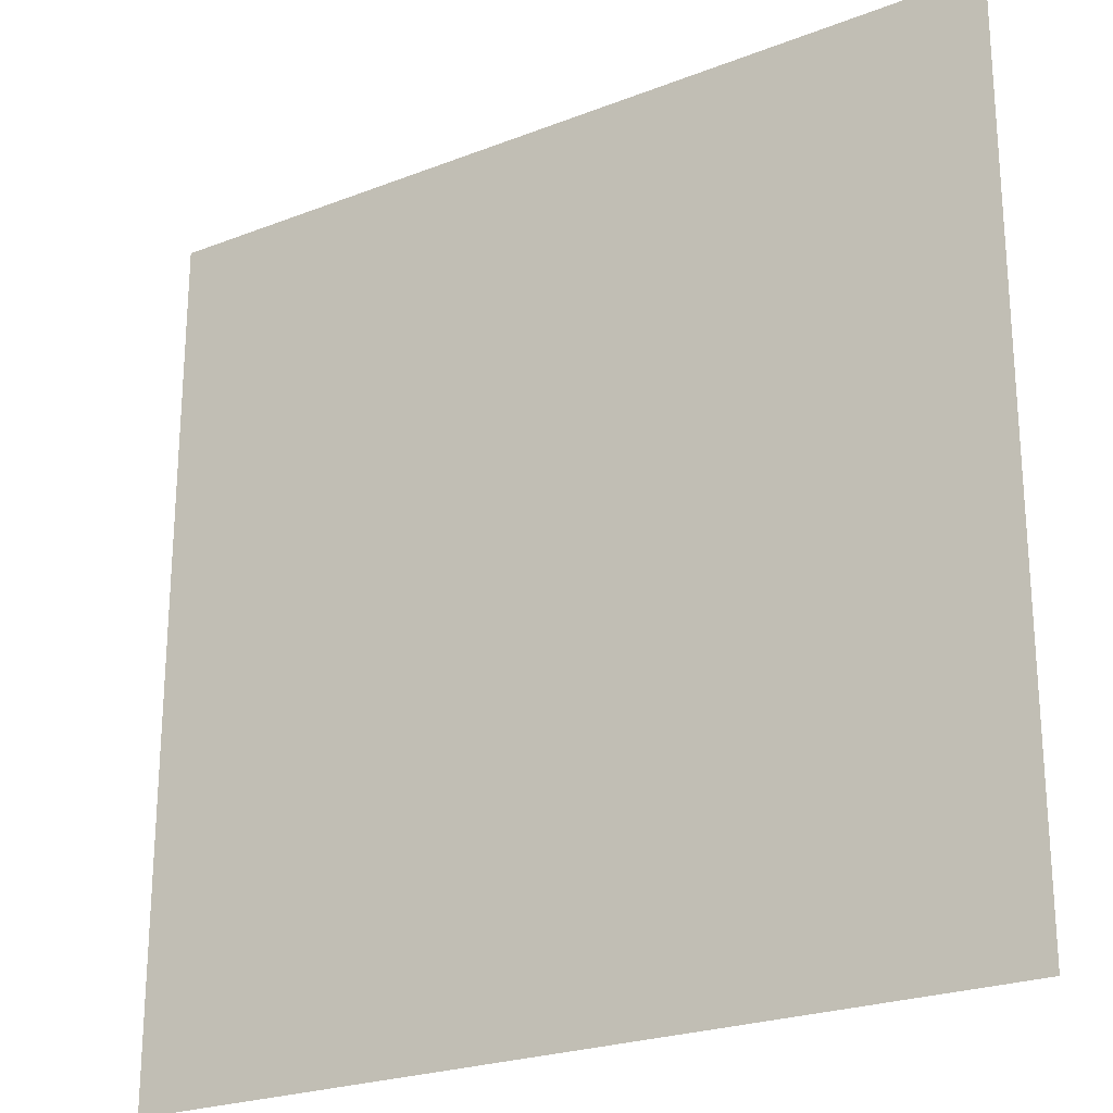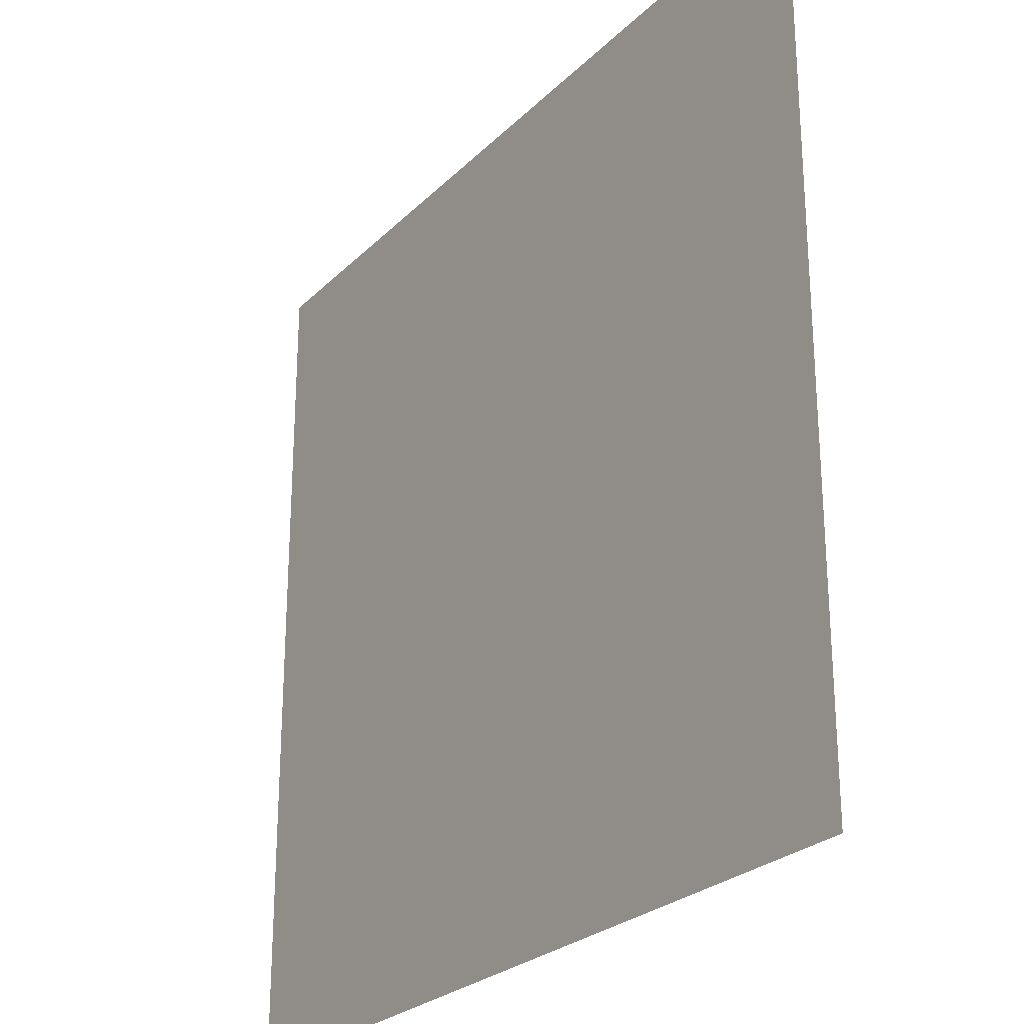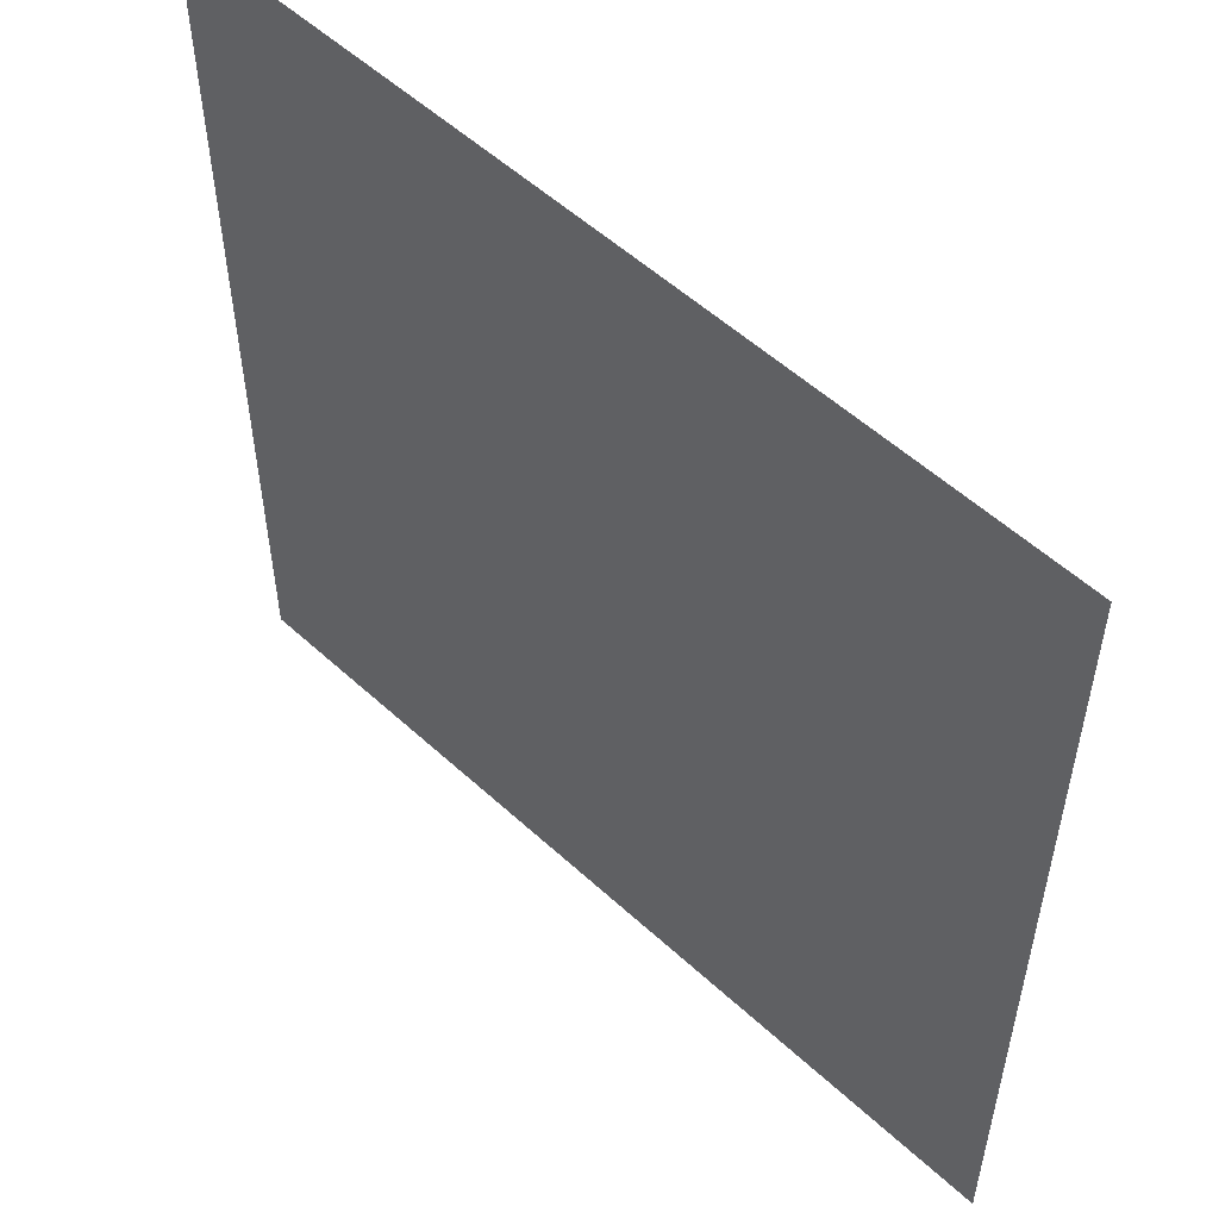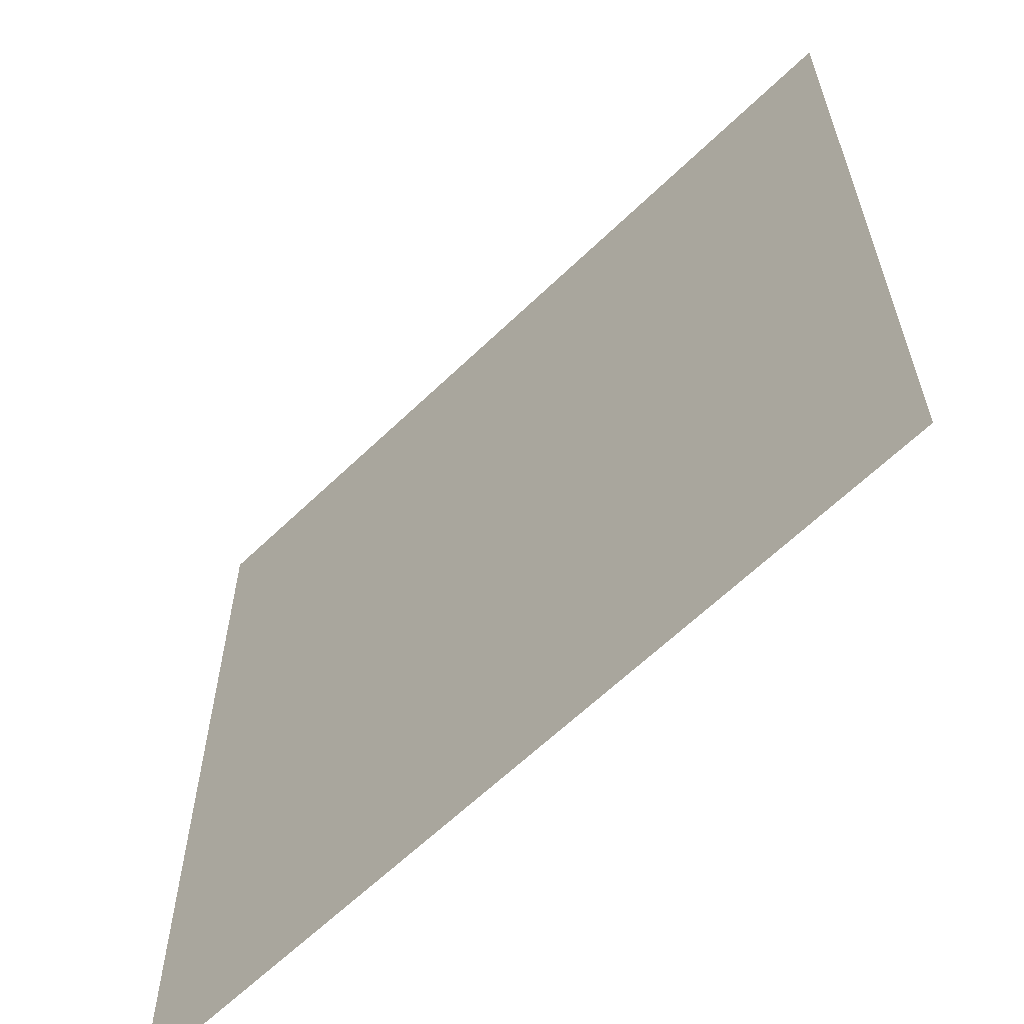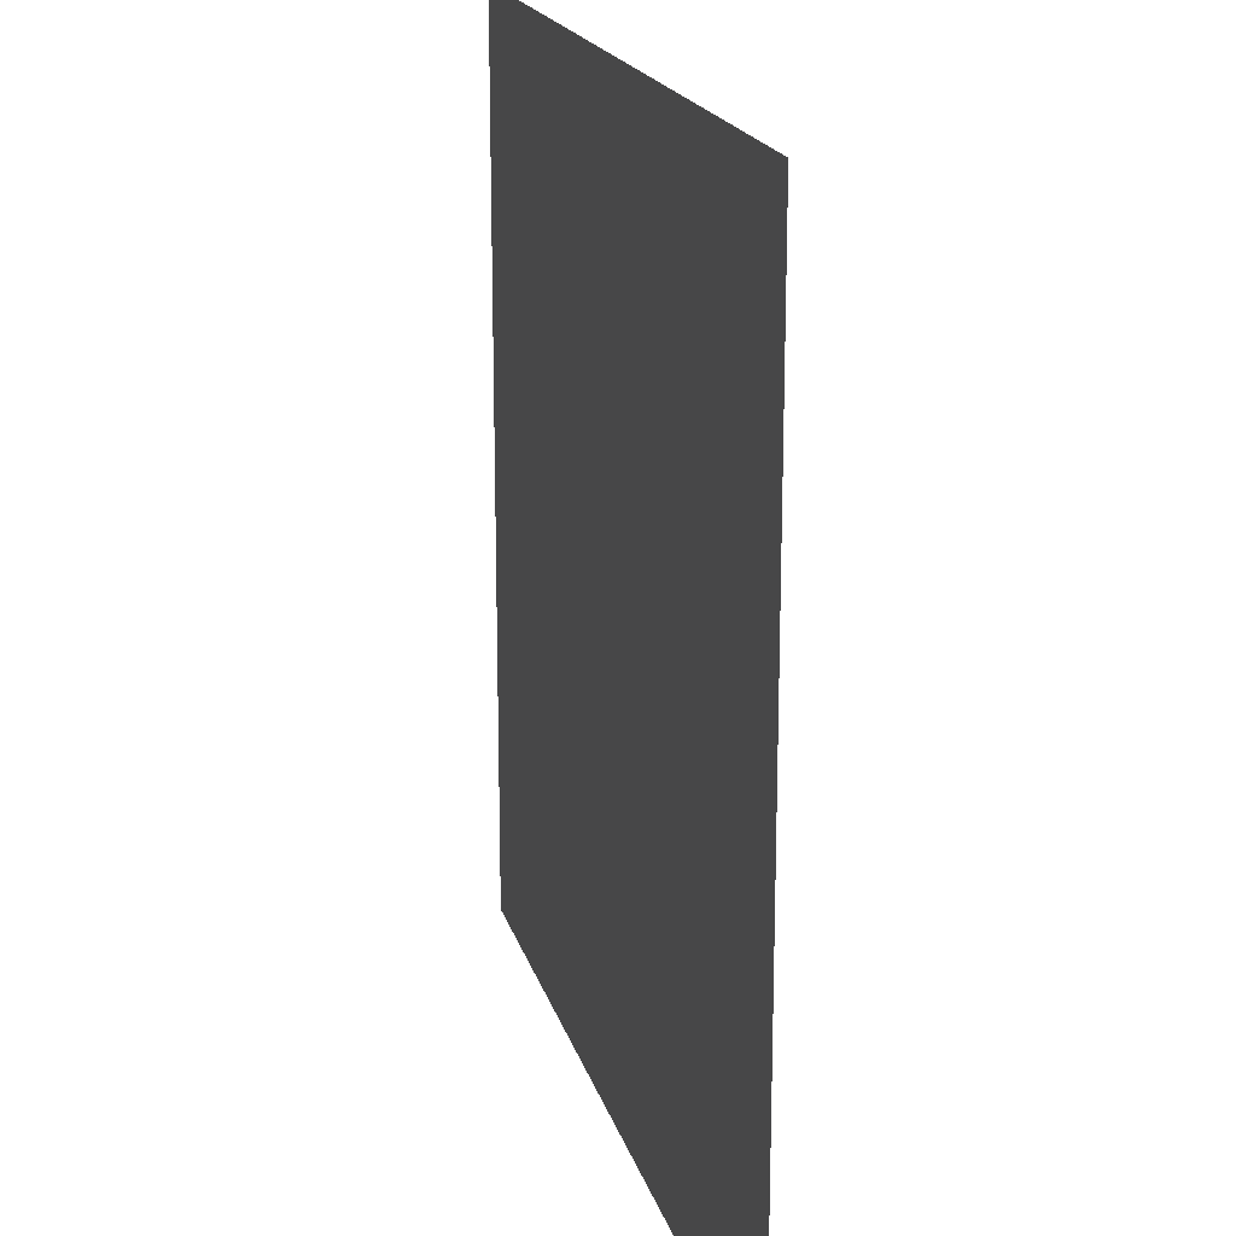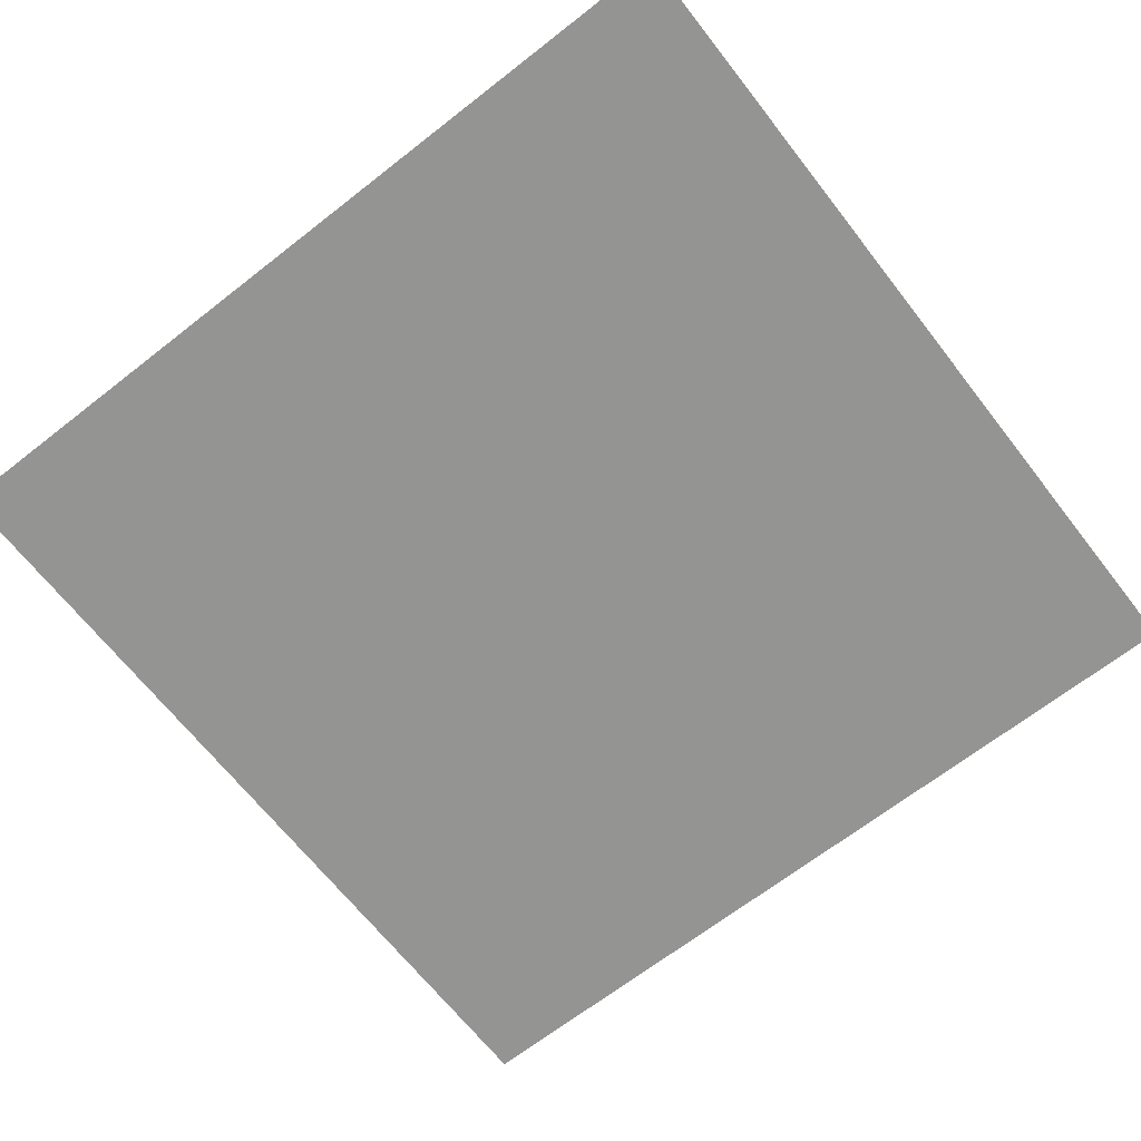
<metadata>
{"format":"obj","ext":"obj","renderer":"f3d","projection":"perspective","resolution":1024,"background":"white","views":[{"elev":-23.6,"azim":-147.0,"up":"+Y"},{"elev":-25.9,"azim":56.2,"up":"+Y"},{"elev":54.4,"azim":44.4,"up":"+Y"},{"elev":-61.8,"azim":-135.4,"up":"+Y"},{"elev":18.7,"azim":-104.3,"up":"+Y"},{"elev":-67.0,"azim":-142.0,"up":"+Z"}]}
</metadata>
<code>
o FridgeDrawer2_14_FridgeDrawer2C2_2_GeomSubset_2
v 0.000957 0.0301 -1.041
v 0.000948 0.0301 -1.041
v 0.000957 0.03011 -1.041
v 0.000948 0.03011 -1.041
v 0.000957 0.0301 -1.041
v 0.000948 0.0301 -1.041
v 0.000957 0.03011 -1.041
v 0.000948 0.03011 -1.041
v 0.000957 0.0301 -1.041
v 0.000948 0.0301 -1.041
v 0.000957 0.03011 -1.041
v 0.000948 0.03011 -1.041
v 0.000957 0.0301 -1.041
v 0.000948 0.0301 -1.041
v 0.000957 0.03011 -1.041
v 0.000948 0.03011 -1.041
v 0.000957 0.0301 -1.041
v 0.000948 0.0301 -1.041
v 0.000957 0.03011 -1.041
v 0.000948 0.03011 -1.041
v 0.000957 0.0301 -1.041
v 0.000948 0.0301 -1.041
v 0.000957 0.03011 -1.041
v 0.000948 0.03011 -1.041
v 0.000957 0.0301 -1.041
v 0.000948 0.0301 -1.041
v 0.000957 0.03011 -1.041
v 0.000948 0.03011 -1.041
v -0.02759 0.1467 0.2835
v -0.459 0.1467 0.2835
v -0.02759 0.0771 0.1657
v -0.02759 0.07215 0.1627
v -0.459 0.07215 0.1627
v -0.459 0.0771 0.1657
v -0.02759 0.1467 0.2916
v -0.02759 0.0771 0.2916
v -0.02759 0.07215 0.2916
v -0.02759 -0.1804 0.2916
v -0.459 0.0771 0.2916
v -0.459 0.1467 0.2916
v -0.459 0.07215 0.2916
v -0.459 -0.1804 0.2916
v -0.459 -0.1436 0.1627
v -0.459 -0.164 0.1853
v -0.02759 -0.164 0.1853
v -0.02759 -0.1436 0.1627
v -0.02759 -0.1625 0.1767
v -0.459 -0.1625 0.1767
v -0.02759 -0.158 0.1693
v -0.459 -0.158 0.1693
v -0.02759 -0.1514 0.1644
v -0.459 -0.1514 0.1644
v -0.03227 0.1383 0.2862
v -0.4543 0.1383 0.2862
v -0.4517 0.07246 0.1713
v -0.03486 0.07246 0.1713
v -0.4544 -0.1554 0.1871
v -0.4518 -0.1736 0.2929
v -0.03475 -0.1736 0.2929
v -0.03212 -0.1554 0.1871
v -0.4517 0.07046 0.1701
v -0.03486 0.07046 0.1701
v -0.03772 0.0771 0.2916
v -0.03475 0.1397 0.2916
v -0.03772 0.07215 0.2916
v -0.4544 -0.1544 0.1804
v -0.4544 -0.1518 0.1762
v -0.4544 -0.148 0.1734
v -0.4544 -0.1427 0.1724
v -0.4488 0.07215 0.2916
v -0.4518 0.1397 0.2916
v -0.4488 0.0771 0.2916
v -0.03214 -0.1427 0.1724
v -0.03219 -0.148 0.1734
v -0.03219 -0.1518 0.1762
v -0.03219 -0.1544 0.1804
v -0.03714 0.0718 0.2669
v -0.03411 -0.1691 0.2669
v -0.4494 0.0718 0.2669
v -0.4494 0.07615 0.2669
v -0.4539 0.1272 0.2669
v -0.4525 -0.1691 0.2669
v -0.03714 0.07615 0.2669
v -0.03271 0.1272 0.2669
v -0.02759 0.1369 0.2669
v -0.459 0.1369 0.2669
v -0.459 -0.1766 0.2669
v -0.02759 -0.1766 0.2669
v -0.02759 0.0771 0.2669
v -0.02759 0.07215 0.2669
v -0.459 0.07215 0.2669
v -0.459 0.0771 0.2669
v -0.02759 -0.1943 0.2916
v -0.459 -0.1943 0.2916
v -0.459 -0.1905 0.2669
v -0.02759 -0.1905 0.2669
f 9 10 12 11

</code>
